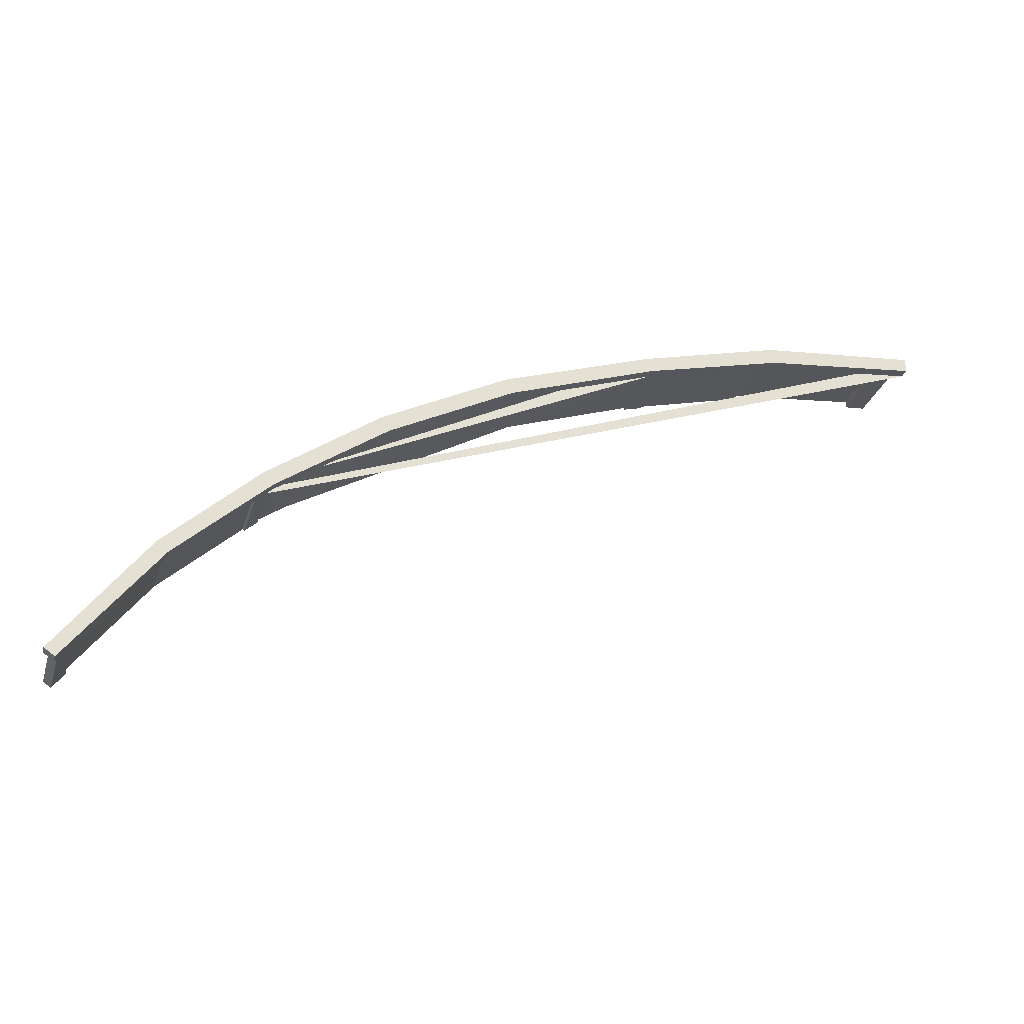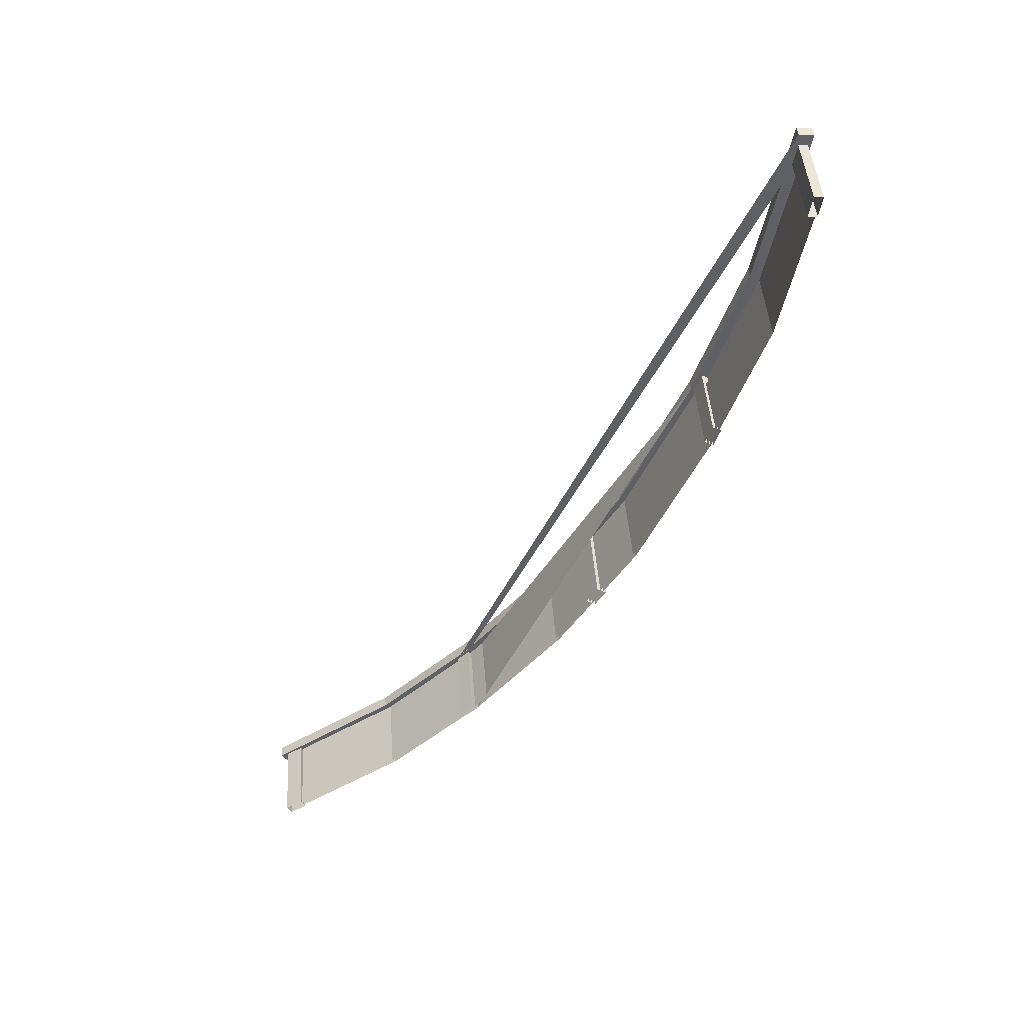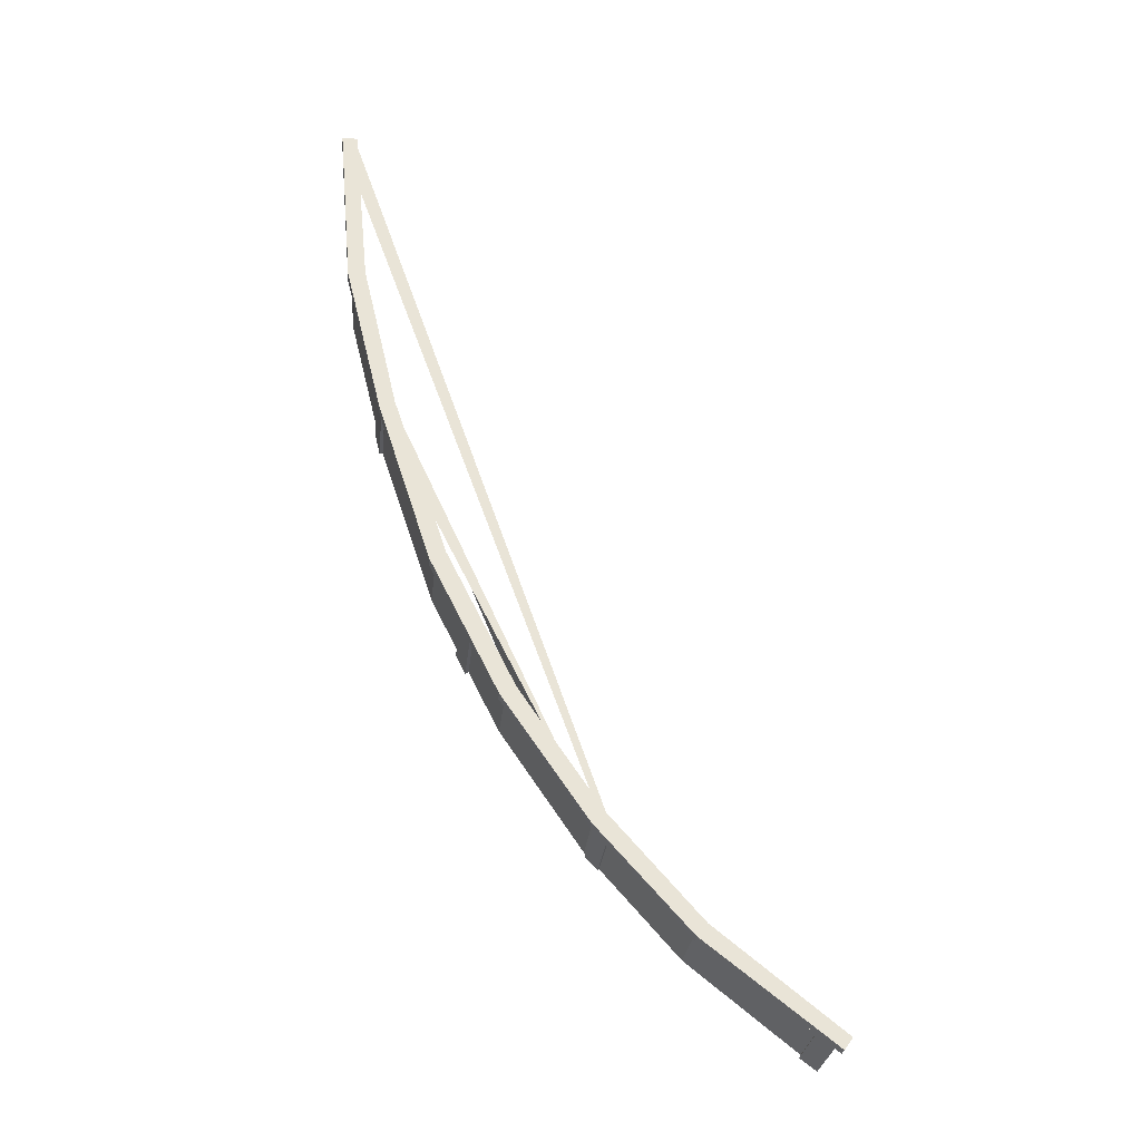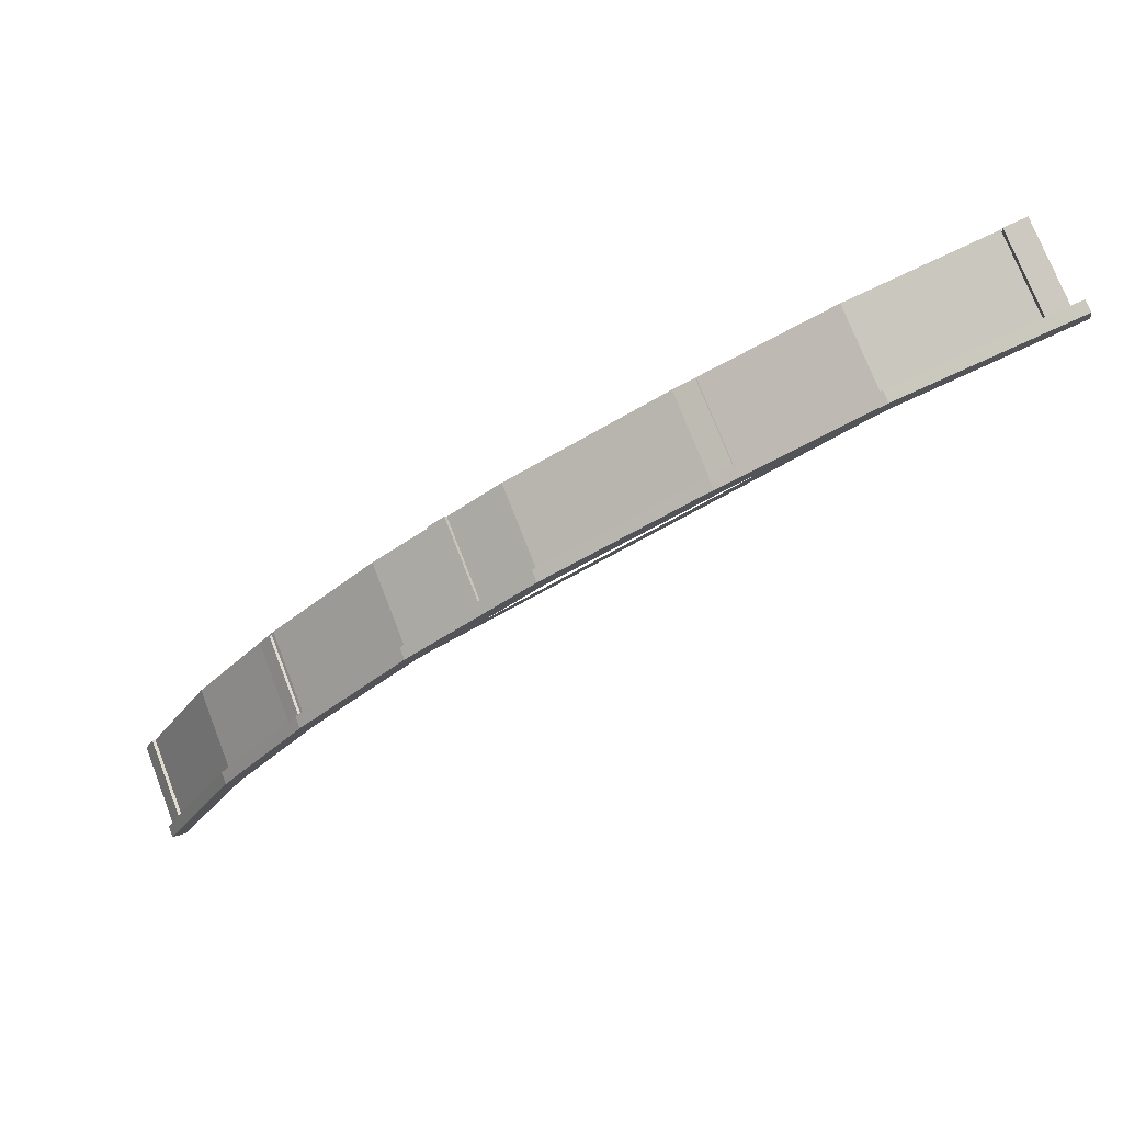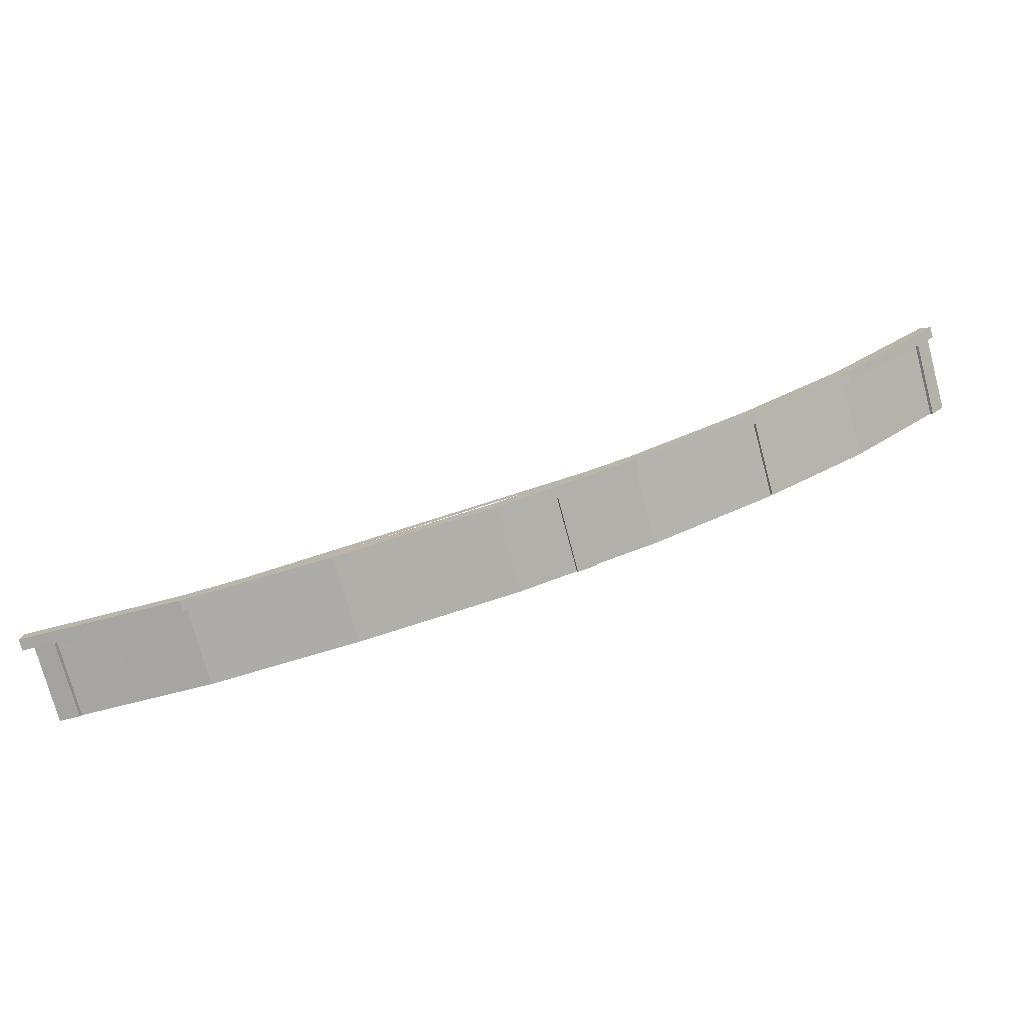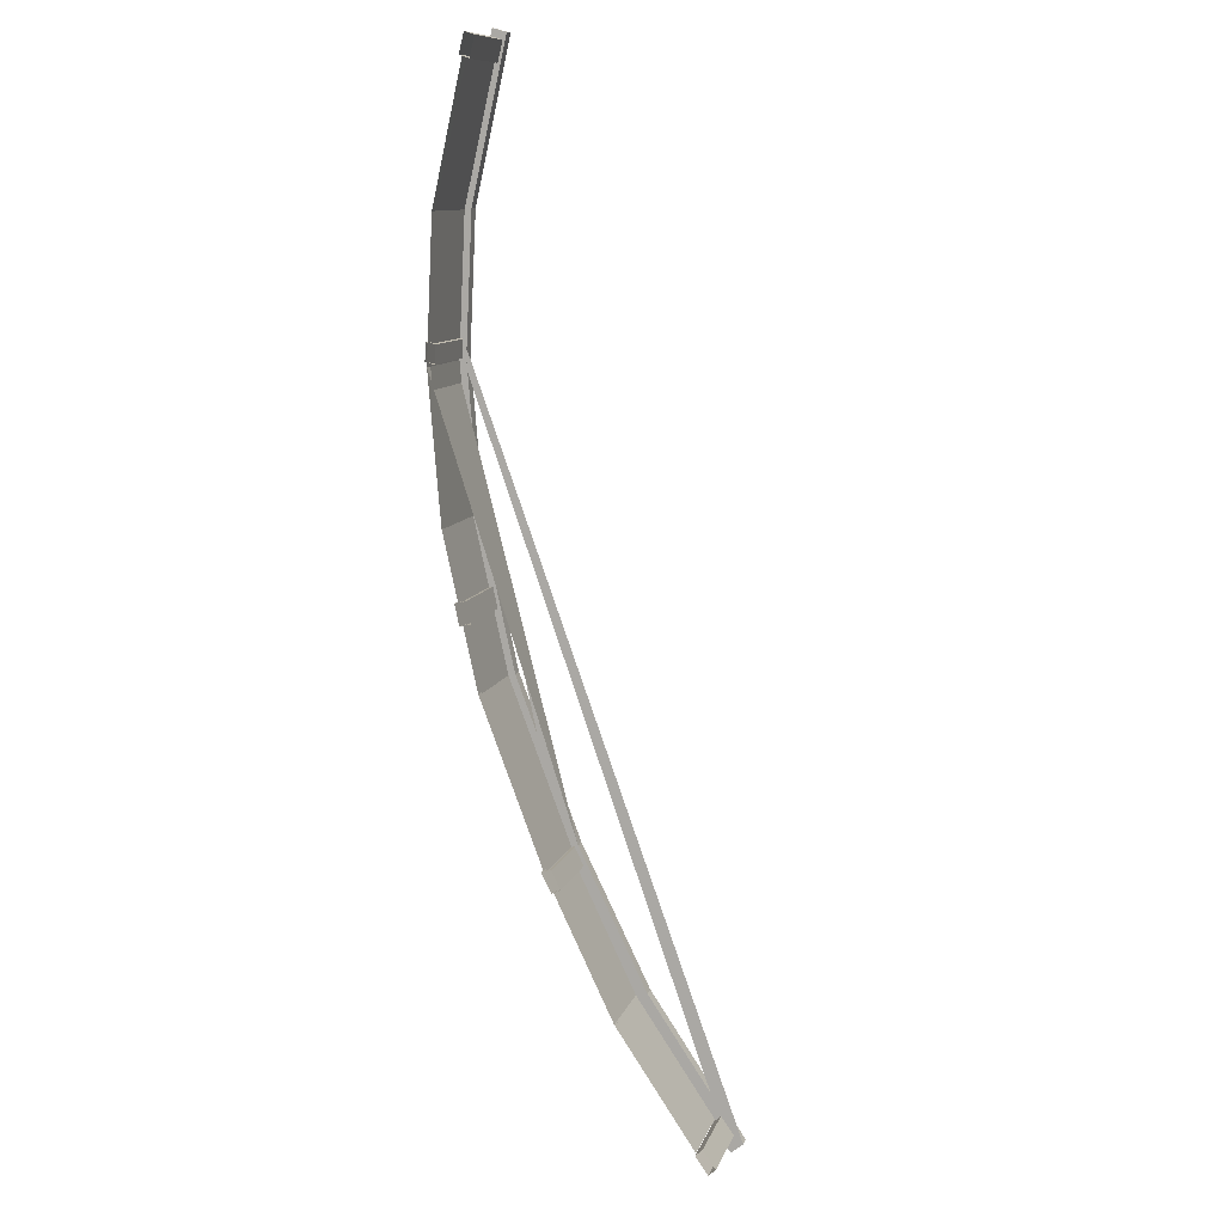
<metadata>
{"format":"obj","ext":"obj","renderer":"f3d","projection":"perspective","resolution":1024,"background":"white","views":[{"elev":56.2,"azim":-171.7,"up":"+Y"},{"elev":-61.2,"azim":-85.0,"up":"+Y"},{"elev":78.1,"azim":100.7,"up":"+Y"},{"elev":71.2,"azim":175.3,"up":"+Z"},{"elev":22.6,"azim":16.9,"up":"+Y"},{"elev":-71.0,"azim":139.9,"up":"+Y"}]}
</metadata>
<code>
v -642.9 -107.1 442.9
v -641.5 -106.8 440.2
v -643.1 -107.2 442.7
v -641.7 -106.9 440.1
v -642.9 -107.1 442.9
v -643.1 -107.2 442.7
v -644.5 -107.5 444.9
v -644.7 -107.5 444.8
v -646.4 -107.9 446.9
v -644.5 -107.5 444.9
v -646.6 -108 446.7
v -644.7 -107.5 444.8
v -648.8 -108.6 448.4
v -648.7 -108.5 448.7
v -646.6 -108 446.7
v -646.4 -107.9 446.9
v -648.7 -108.5 448.7
v -648.8 -108.6 448.4
v -651.5 -109.3 450.2
v -651.6 -109.3 450
v -651.5 -109.3 450.2
v -651.6 -109.3 450
v -654.1 -110 451.5
v -654.2 -110 451.1
v -654.1 -110 451.5
v -654.2 -110 451.1
v -657.1 -110.9 452.3
v -657.2 -110.9 452
v -641.7 -107.1 440.1
v -641.7 -106.9 440.1
v -641.4 -107 440.2
v -641.5 -106.8 440.2
v -657.1 -111.1 452
v -657.1 -111.1 452.3
v -657.2 -110.9 452
v -657.1 -110.9 452.3
v -651.4 -109.5 450.2
v -654 -110.2 451.5
v -651.6 -109.5 450
v -654.2 -110.3 451.2
v -657.1 -111.1 452.3
v -657.1 -111.1 452
v -644.6 -107.7 444.8
v -644.4 -107.7 444.5
v -644.1 -109.2 444.9
v -643.9 -109.1 444.6
v -644.4 -107.7 444.9
v -644.6 -107.7 444.8
v -644 -109.1 445
v -644.1 -109.2 444.9
v -644.2 -107.6 444.6
v -644.4 -107.7 444.9
v -643.8 -109.1 444.7
v -644 -109.1 445
v -644.4 -107.7 444.5
v -644.2 -107.6 444.6
v -643.9 -109.1 444.6
v -643.8 -109.1 444.7
v -651.9 -109.6 450.2
v -651.5 -109.5 450
v -651.4 -111.1 450.3
v -651.1 -111 450.1
v -651.8 -109.6 450.4
v -651.9 -109.6 450.2
v -651.4 -111.1 450.4
v -651.4 -111.1 450.3
v -651.4 -109.5 450.2
v -651.8 -109.6 450.4
v -651 -111 450.3
v -651.4 -111.1 450.4
v -651.5 -109.5 450
v -651.4 -109.5 450.2
v -651.1 -111 450.1
v -651 -111 450.3
v -656.9 -111 452
v -656.5 -110.9 451.9
v -656.5 -112.5 452.1
v -656.1 -112.4 452
v -656.9 -111 452.2
v -656.9 -111 452
v -656.4 -112.5 452.3
v -656.5 -112.5 452.1
v -656.5 -110.9 452.1
v -656.9 -111 452.2
v -656.1 -112.4 452.2
v -656.4 -112.5 452.3
v -656.5 -110.9 451.9
v -656.5 -110.9 452.1
v -656.1 -112.4 452
v -656.1 -112.4 452.2
v -647.8 -108.5 447.7
v -647.5 -108.5 447.5
v -647.4 -110 447.8
v -647.1 -110 447.6
v -647.7 -108.5 447.9
v -647.8 -108.5 447.7
v -647.3 -110 448
v -647.4 -110 447.8
v -647.4 -108.4 447.7
v -647.7 -108.5 447.9
v -646.9 -109.9 447.7
v -647.3 -110 448
v -647.5 -108.5 447.5
v -647.4 -108.4 447.7
v -647.1 -110 447.6
v -646.9 -109.9 447.7
v -641.9 -107.1 440.6
v -641.7 -107.1 440.2
v -641.4 -108.6 440.7
v -641.3 -108.6 440.3
v -641.7 -107.1 440.6
v -641.9 -107.1 440.6
v -641.3 -108.6 440.7
v -641.4 -108.6 440.7
v -641.5 -107.1 440.3
v -641.7 -107.1 440.6
v -641.1 -108.6 440.4
v -641.3 -108.6 440.7
v -641.7 -107.1 440.2
v -641.5 -107.1 440.3
v -641.3 -108.6 440.3
v -641.1 -108.6 440.4
v -641.7 -107.1 440.1
v -643.1 -107.4 442.7
v -641.7 -106.9 440.1
v -643.1 -107.2 442.7
v -643.1 -107.4 442.7
v -644.6 -107.7 444.8
v -643.1 -107.2 442.7
v -644.7 -107.5 444.8
v -644.6 -107.7 444.8
v -646.5 -108.2 446.7
v -644.7 -107.5 444.8
v -646.6 -108 446.7
v -646.5 -108.2 446.7
v -648.8 -108.8 448.4
v -646.6 -108 446.7
v -648.8 -108.6 448.4
v -648.8 -108.8 448.4
v -651.6 -109.5 450
v -648.8 -108.6 448.4
v -651.6 -109.3 450
v -651.6 -109.3 450
v -651.6 -109.5 450
v -654.2 -110 451.1
v -654.2 -110.3 451.2
v -657.2 -110.9 452
v -657.1 -111.1 452
v -651.4 -109.5 450.2
v -648.6 -108.7 448.7
v -651.5 -109.3 450.2
v -648.7 -108.5 448.7
v -648.6 -108.7 448.7
v -646.3 -108.1 446.9
v -648.7 -108.5 448.7
v -646.4 -107.9 446.9
v -646.3 -108.1 446.9
v -644.4 -107.7 445
v -646.4 -107.9 446.9
v -644.5 -107.5 444.9
v -644.4 -107.7 445
v -642.8 -107.3 442.9
v -644.5 -107.5 444.9
v -642.9 -107.1 442.9
v -642.8 -107.3 442.9
v -641.4 -107 440.2
v -642.9 -107.1 442.9
v -641.5 -106.8 440.2
v -651.5 -109.3 450.2
v -654.1 -110 451.5
v -651.4 -109.5 450.2
v -654 -110.2 451.5
v -657.1 -110.9 452.3
v -657.1 -111.1 452.3
v -641.4 -107 440.2
v -641.7 -107.1 440.1
v -642.8 -107.3 442.9
v -643.1 -107.4 442.7
v -644.4 -107.7 445
v -644.6 -107.7 444.8
v -646.3 -108.1 446.9
v -646.5 -108.2 446.7
v -648.8 -108.8 448.4
v -648.6 -108.7 448.7
v -651.4 -109.5 450.2
v -651.6 -109.5 450
v -644.5 -107.7 444.9
v -644.1 -109.2 445
v -643 -107.3 442.9
v -642.5 -108.8 443
v -641.8 -107.1 440.6
v -641.3 -108.6 440.7
v -651 -111 450.2
v -651.4 -109.5 450.1
v -653.6 -111.7 451.4
v -654 -110.2 451.3
v -656 -112.4 452.1
v -656.5 -110.9 452
v -651.4 -109.5 450.1
v -651 -111 450.2
v -648.7 -108.8 448.6
v -648.2 -110.3 448.7
v -646.4 -108.2 446.8
v -646 -109.7 446.9
v -644.5 -107.7 444.9
v -644.1 -109.2 445
v -651.5 -109.5 450.1
v -648.7 -108.8 448.5
v -651 -111 450.2
v -648.3 -110.3 448.6
v -646.5 -108.2 446.8
v -646 -109.7 446.9
v -644.6 -107.7 444.9
v -644.1 -109.2 444.9
v -644.6 -107.7 444.9
v -644.1 -109.2 444.9
v -643 -107.4 442.8
v -642.6 -108.9 442.9
v -641.8 -107.1 440.6
v -641.4 -108.6 440.7
v -651 -111 450.2
v -651.5 -109.5 450.1
v -653.6 -111.7 451.4
v -654.1 -110.2 451.3
v -656.1 -112.4 452.1
v -656.5 -110.9 452
f 1 2 3
f 3 2 4
f 3 4 4
f 4 4 5
f 4 5 5
f 5 5 6
f 5 6 7
f 7 6 8
f 7 8 8
f 8 8 9
f 8 9 9
f 9 9 10
f 9 10 11
f 11 10 12
f 11 12 12
f 12 12 13
f 12 13 13
f 13 13 14
f 13 14 15
f 15 14 16
f 15 16 16
f 16 16 17
f 16 17 17
f 17 17 18
f 17 18 19
f 19 18 20
f 19 20 20
f 20 20 21
f 20 21 21
f 21 21 22
f 21 22 23
f 23 22 24
f 23 24 24
f 24 24 25
f 24 25 25
f 25 25 26
f 25 26 27
f 27 26 28
f 27 28 28
f 28 28 29
f 28 29 29
f 29 29 30
f 29 30 31
f 31 30 32
f 31 32 32
f 32 32 33
f 32 33 33
f 33 33 34
f 33 34 35
f 35 34 36
f 35 36 36
f 36 36 37
f 36 37 37
f 37 37 38
f 37 38 39
f 39 38 38
f 39 38 40
f 40 38 41
f 40 41 42
f 42 41 43
f 42 43 44
f 44 43 45
f 44 45 46
f 46 45 46
f 46 46 47
f 47 46 47
f 47 47 48
f 48 47 49
f 48 49 50
f 50 49 50
f 50 50 51
f 51 50 51
f 51 51 52
f 52 51 53
f 52 53 54
f 54 53 54
f 54 54 55
f 55 54 55
f 55 55 56
f 56 55 57
f 56 57 58
f 58 57 58
f 58 58 59
f 59 58 59
f 59 59 60
f 60 59 61
f 60 61 62
f 62 61 62
f 62 62 63
f 63 62 63
f 63 63 64
f 64 63 65
f 64 65 66
f 66 65 66
f 66 66 67
f 67 66 67
f 67 67 68
f 68 67 69
f 68 69 70
f 70 69 70
f 70 70 71
f 71 70 71
f 71 71 72
f 72 71 73
f 72 73 74
f 74 73 74
f 74 74 75
f 75 74 75
f 75 75 76
f 76 75 77
f 76 77 78
f 78 77 78
f 78 78 79
f 79 78 79
f 79 79 80
f 80 79 81
f 80 81 82
f 82 81 82
f 82 82 83
f 83 82 83
f 83 83 84
f 84 83 85
f 84 85 86
f 86 85 86
f 86 86 87
f 87 86 87
f 87 87 88
f 88 87 89
f 88 89 90
f 90 89 90
f 90 90 91
f 91 90 91
f 91 91 92
f 92 91 93
f 92 93 94
f 94 93 94
f 94 94 95
f 95 94 95
f 95 95 96
f 96 95 97
f 96 97 98
f 98 97 98
f 98 98 99
f 99 98 99
f 99 99 100
f 100 99 101
f 100 101 102
f 102 101 102
f 102 102 103
f 103 102 103
f 103 103 104
f 104 103 105
f 104 105 106
f 106 105 106
f 106 106 107
f 107 106 107
f 107 107 108
f 108 107 109
f 108 109 110
f 110 109 110
f 110 110 111
f 111 110 111
f 111 111 112
f 112 111 113
f 112 113 114
f 114 113 114
f 114 114 115
f 115 114 115
f 115 115 116
f 116 115 117
f 116 117 118
f 118 117 118
f 118 118 119
f 119 118 119
f 119 119 120
f 120 119 121
f 120 121 122
f 122 121 122
f 122 122 123
f 123 122 123
f 123 123 124
f 124 123 125
f 124 125 126
f 126 125 126
f 126 126 127
f 127 126 127
f 127 127 128
f 128 127 129
f 128 129 130
f 130 129 130
f 130 130 131
f 131 130 131
f 131 131 132
f 132 131 133
f 132 133 134
f 134 133 134
f 134 134 135
f 135 134 135
f 135 135 136
f 136 135 137
f 136 137 138
f 138 137 138
f 138 138 139
f 139 138 139
f 139 139 140
f 140 139 141
f 140 141 142
f 142 141 142
f 142 142 143
f 143 142 143
f 143 143 144
f 144 143 145
f 144 145 146
f 146 145 147
f 146 147 148
f 148 147 148
f 148 148 149
f 149 148 149
f 149 149 150
f 150 149 151
f 150 151 152
f 152 151 152
f 152 152 153
f 153 152 153
f 153 153 154
f 154 153 155
f 154 155 156
f 156 155 156
f 156 156 157
f 157 156 157
f 157 157 158
f 158 157 159
f 158 159 160
f 160 159 160
f 160 160 161
f 161 160 161
f 161 161 162
f 162 161 163
f 162 163 164
f 164 163 164
f 164 164 165
f 165 164 165
f 165 165 166
f 166 165 167
f 166 167 168
f 168 167 168
f 168 168 169
f 169 168 169
f 169 169 170
f 170 169 171
f 170 171 170
f 170 171 172
f 170 172 173
f 173 172 174
f 173 174 174
f 174 174 175
f 174 175 175
f 175 175 176
f 175 176 177
f 177 176 178
f 177 178 179
f 179 178 180
f 179 180 181
f 181 180 182
f 181 182 181
f 181 182 183
f 181 183 184
f 184 183 183
f 184 183 185
f 185 183 186
f 185 186 187
f 187 186 188
f 187 188 189
f 189 188 190
f 189 190 191
f 191 190 192
f 191 192 192
f 192 192 193
f 192 193 193
f 193 193 194
f 193 194 195
f 195 194 196
f 195 196 197
f 197 196 198
f 197 198 198
f 198 198 199
f 198 199 199
f 199 199 200
f 199 200 201
f 201 200 202
f 201 202 203
f 203 202 204
f 203 204 205
f 205 204 206
f 205 206 206
f 206 206 207
f 206 207 207
f 207 207 208
f 207 208 209
f 209 208 208
f 209 208 210
f 210 208 211
f 210 211 212
f 212 211 213
f 212 213 214
f 214 213 214
f 214 214 215
f 215 214 215
f 215 215 216
f 216 215 217
f 216 217 218
f 218 217 219
f 218 219 220
f 220 219 220
f 220 220 221
f 221 220 221
f 221 221 222
f 222 221 223

</code>
